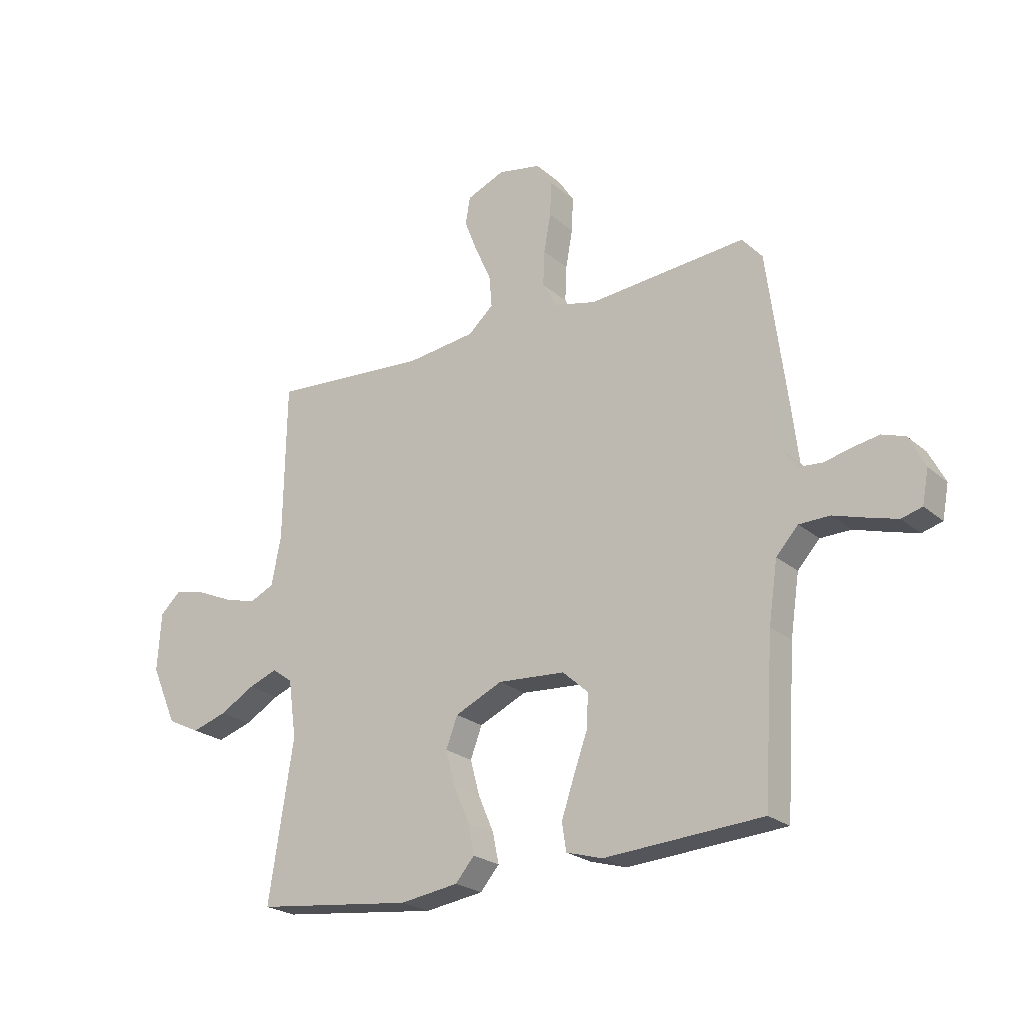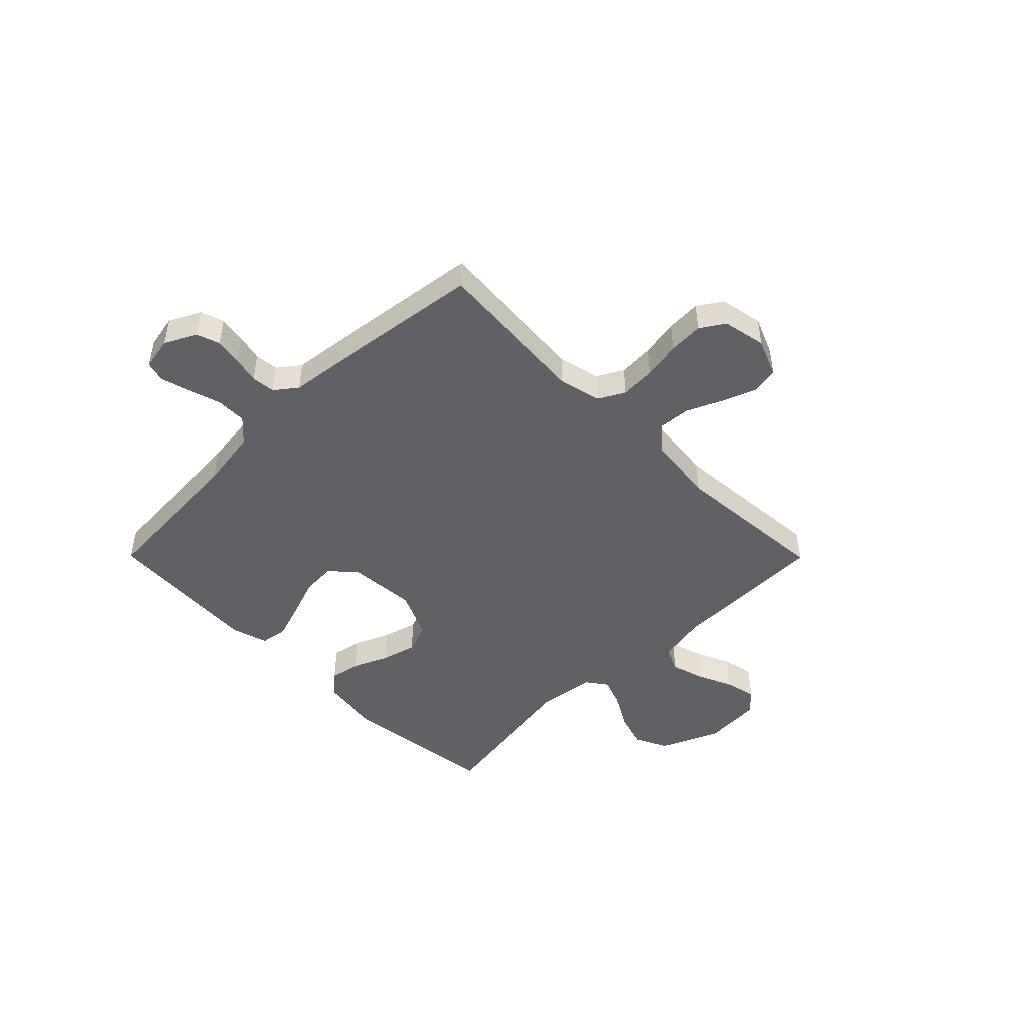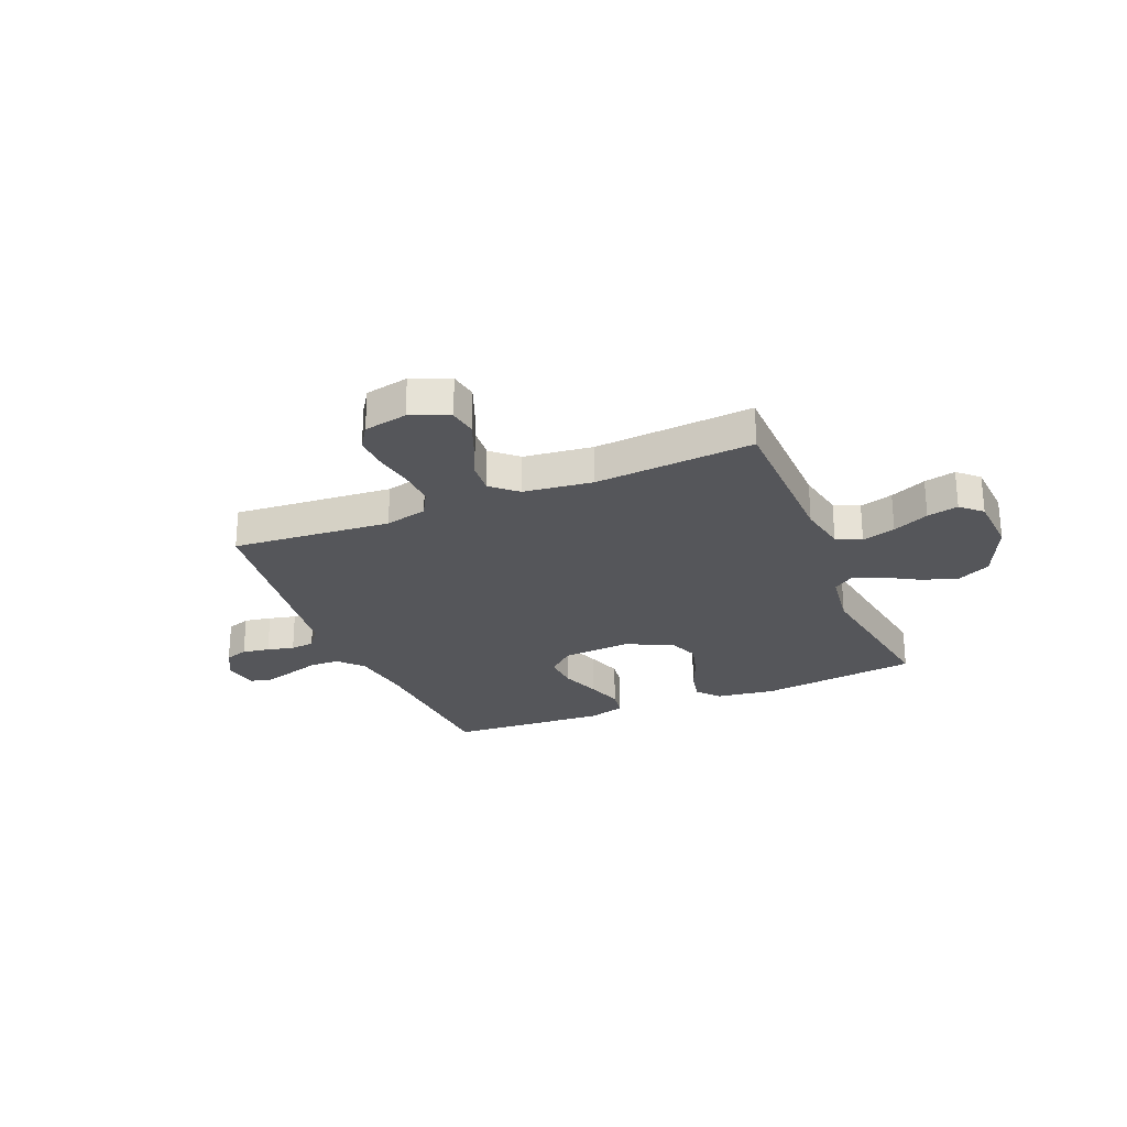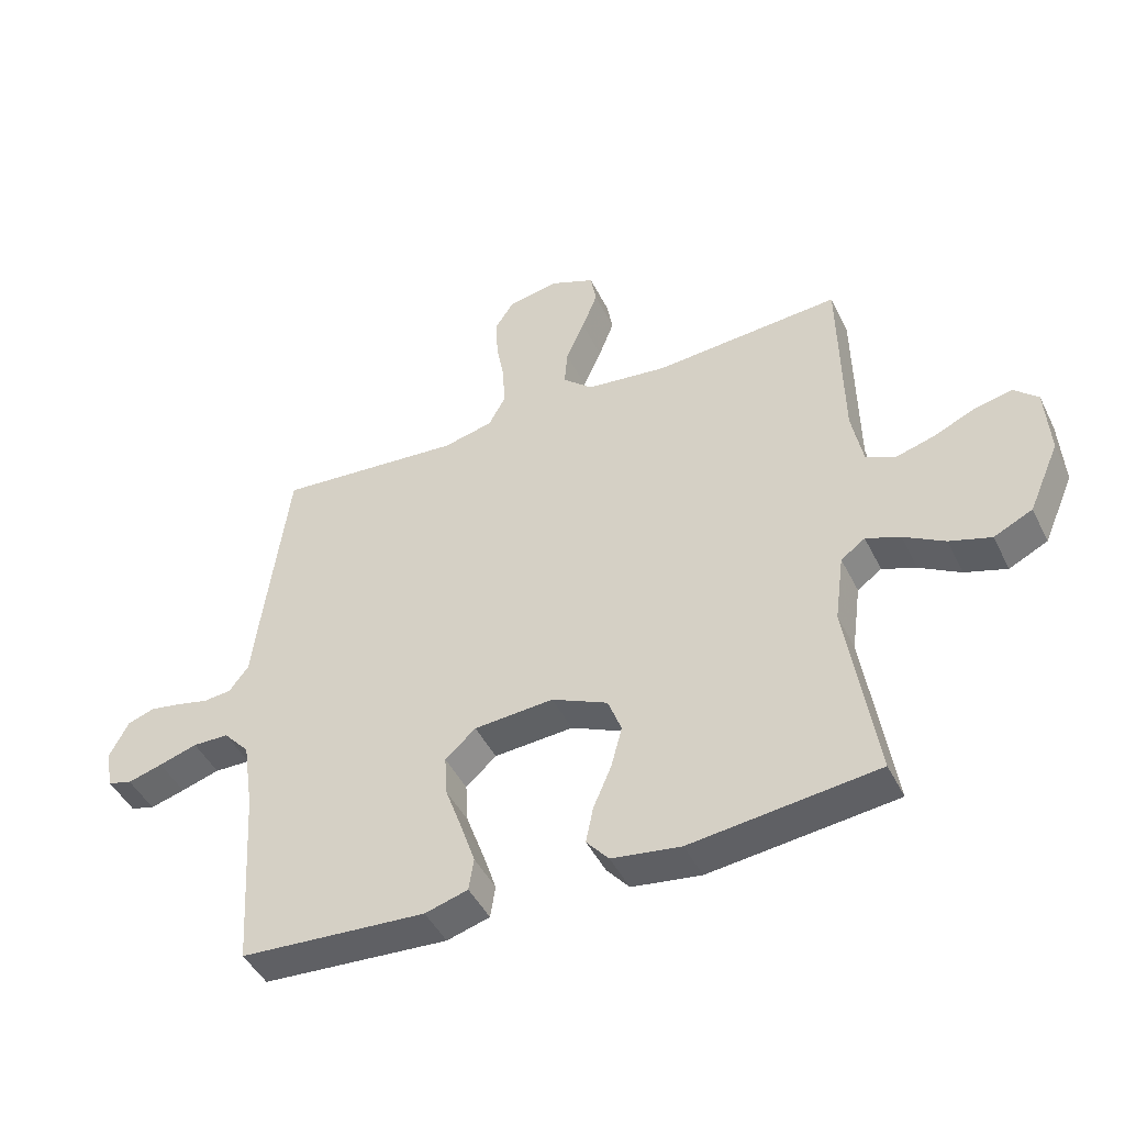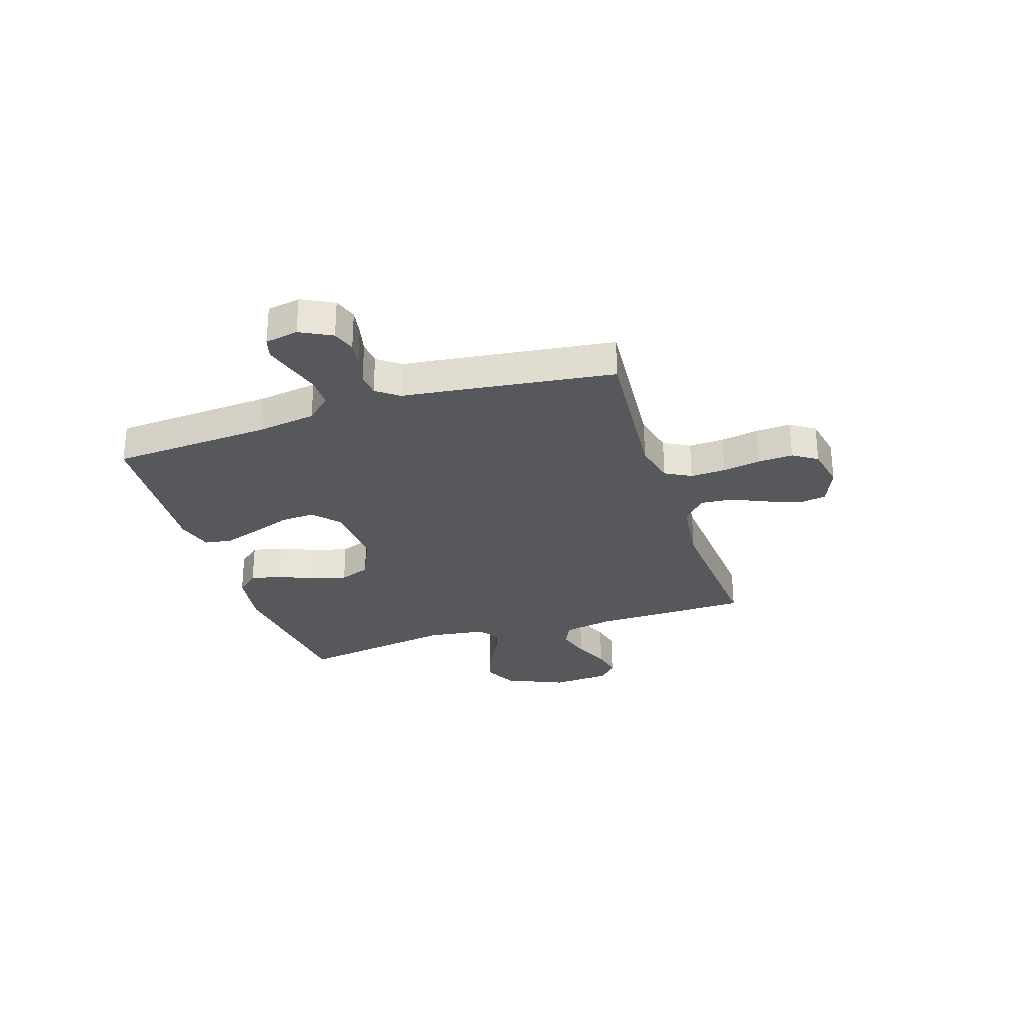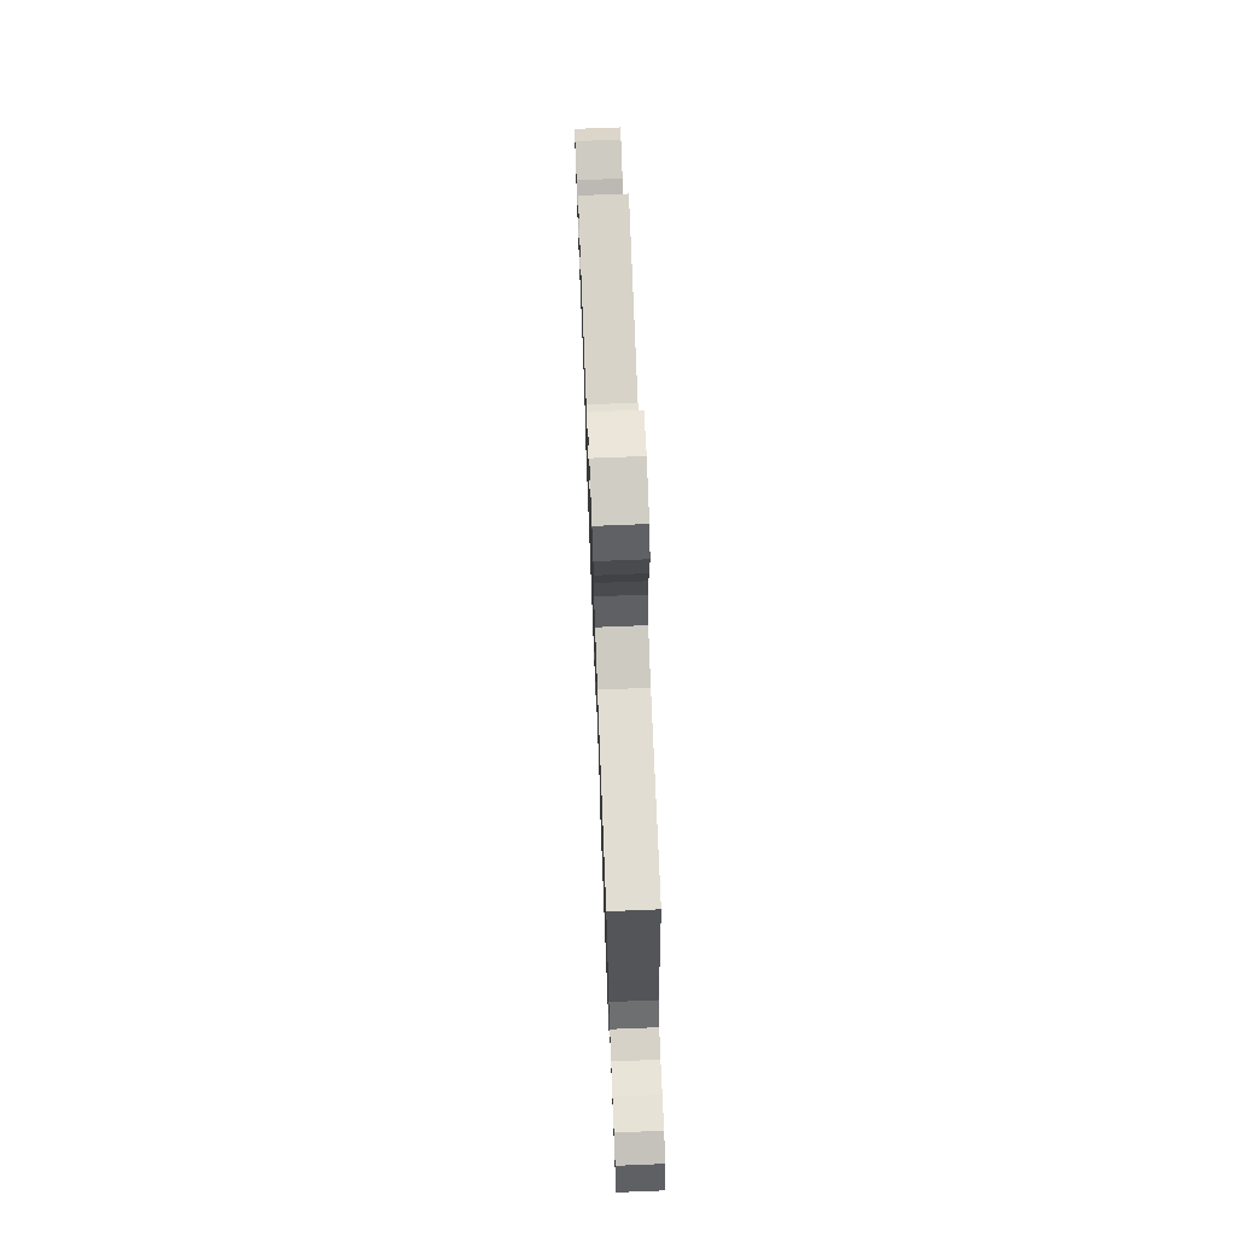
<metadata>
{"format":"obj","ext":"obj","renderer":"f3d","projection":"perspective","resolution":1024,"background":"white","views":[{"elev":-23.2,"azim":-144.5,"up":"+Z"},{"elev":-47.0,"azim":-45.2,"up":"+Y"},{"elev":-26.1,"azim":22.5,"up":"+Y"},{"elev":-45.4,"azim":25.1,"up":"+Z"},{"elev":-28.6,"azim":-72.1,"up":"+Y"},{"elev":73.0,"azim":-92.3,"up":"+Z"}]}
</metadata>
<code>
v -0.5 0.07 -0.5
v -0.519 0.07 -0.2
v -0.536 0.07 -0.086
v -0.578 0.07 -0.04
v -0.636 0.07 -0.039
v -0.698 0.07 -0.058
v -0.754 0.07 -0.074
v -0.793 0.07 -0.063
v -0.805 0.07 0
v -0.774 0.07 0.06
v -0.73 0.07 0.075
v -0.679 0.07 0.066
v -0.628 0.07 0.054
v -0.583 0.07 0.058
v -0.551 0.07 0.1
v -0.539 0.07 0.2
v -0.5 0.07 0.5
v -0.2 0.07 0.475
v -0.12 0.07 0.494
v -0.093 0.07 0.543
v -0.096 0.07 0.61
v -0.109 0.07 0.682
v -0.112 0.07 0.748
v -0.082 0.07 0.794
v 0 0.07 0.81
v 0.072 0.07 0.78
v 0.081 0.07 0.728
v 0.056 0.07 0.664
v 0.026 0.07 0.597
v 0.021 0.07 0.537
v 0.069 0.07 0.494
v 0.2 0.07 0.478
v 0.5 0.07 0.5
v 0.505 0.07 0.2
v 0.523 0.07 0.108
v 0.57 0.07 0.086
v 0.633 0.07 0.104
v 0.701 0.07 0.134
v 0.76 0.07 0.147
v 0.799 0.07 0.111
v 0.806 0.07 0
v 0.757 0.07 -0.112
v 0.695 0.07 -0.142
v 0.628 0.07 -0.121
v 0.562 0.07 -0.083
v 0.507 0.07 -0.062
v 0.468 0.07 -0.09
v 0.453 0.07 -0.2
v 0.5 0.07 -0.5
v 0.2 0.07 -0.535
v 0.089 0.07 -0.519
v 0.053 0.07 -0.477
v 0.065 0.07 -0.419
v 0.094 0.07 -0.352
v 0.112 0.07 -0.285
v 0.09 0.07 -0.227
v 0 0.07 -0.186
v -0.128 0.07 -0.195
v -0.177 0.07 -0.239
v -0.173 0.07 -0.304
v -0.146 0.07 -0.379
v -0.123 0.07 -0.448
v -0.131 0.07 -0.5
v -0.2 0.07 -0.52
v -0.5 0 -0.5
v -0.519 0 -0.2
v -0.536 0 -0.086
v -0.578 0 -0.04
v -0.636 0 -0.039
v -0.698 0 -0.058
v -0.754 0 -0.074
v -0.793 0 -0.063
v -0.805 0 0
v -0.774 0 0.06
v -0.73 0 0.075
v -0.679 0 0.066
v -0.628 0 0.054
v -0.583 0 0.058
v -0.551 0 0.1
v -0.539 0 0.2
v -0.5 0 0.5
v -0.2 0 0.475
v -0.12 0 0.494
v -0.093 0 0.543
v -0.096 0 0.61
v -0.109 0 0.682
v -0.112 0 0.748
v -0.082 0 0.794
v 0 0 0.81
v 0.072 0 0.78
v 0.081 0 0.728
v 0.056 0 0.664
v 0.026 0 0.597
v 0.021 0 0.537
v 0.069 0 0.494
v 0.2 0 0.478
v 0.5 0 0.5
v 0.505 0 0.2
v 0.523 0 0.108
v 0.57 0 0.086
v 0.633 0 0.104
v 0.701 0 0.134
v 0.76 0 0.147
v 0.799 0 0.111
v 0.806 0 0
v 0.757 0 -0.112
v 0.695 0 -0.142
v 0.628 0 -0.121
v 0.562 0 -0.083
v 0.507 0 -0.062
v 0.468 0 -0.09
v 0.453 0 -0.2
v 0.5 0 -0.5
v 0.2 0 -0.535
v 0.089 0 -0.519
v 0.053 0 -0.477
v 0.065 0 -0.419
v 0.094 0 -0.352
v 0.112 0 -0.285
v 0.09 0 -0.227
v 0 0 -0.186
v -0.128 0 -0.195
v -0.177 0 -0.239
v -0.173 0 -0.304
v -0.146 0 -0.379
v -0.123 0 -0.448
v -0.131 0 -0.5
v -0.2 0 -0.52
f 63 64 1 2
f 60 61 62 63
f 60 63 2 3
f 59 60 3 4
f 58 59 4
f 57 58 4
f 51 52 53 54
f 51 54 55
f 48 49 50 51
f 47 48 51 55
f 46 47 55 56
f 42 43 44 45
f 42 45 46
f 41 42 46
f 40 41 46
f 37 38 39 40
f 36 37 40 46
f 35 36 46 56
f 32 33 34
f 31 32 34 35
f 26 27 28 29
f 24 25 26 29
f 24 29 30
f 21 22 23 24
f 20 21 24 30
f 19 20 30 31
f 15 16 17 18
f 14 15 18 19
f 10 11 12 13
f 8 9 10 13
f 8 13 14
f 5 6 7 8
f 5 8 14
f 4 5 14 19
f 31 35 56 57
f 4 19 31 57
f 66 65 128 127
f 127 126 125 124
f 67 66 127 124
f 68 67 124 123
f 68 123 122
f 68 122 121
f 118 117 116 115
f 119 118 115
f 115 114 113 112
f 119 115 112 111
f 120 119 111 110
f 109 108 107 106
f 110 109 106
f 110 106 105
f 110 105 104
f 104 103 102 101
f 110 104 101 100
f 120 110 100 99
f 98 97 96
f 99 98 96 95
f 93 92 91 90
f 93 90 89 88
f 94 93 88
f 88 87 86 85
f 94 88 85 84
f 95 94 84 83
f 82 81 80 79
f 83 82 79 78
f 77 76 75 74
f 77 74 73 72
f 78 77 72
f 72 71 70 69
f 78 72 69
f 83 78 69 68
f 121 120 99 95
f 121 95 83 68
f 1 65 66 2
f 2 66 67 3
f 3 67 68 4
f 4 68 69 5
f 5 69 70 6
f 6 70 71 7
f 7 71 72 8
f 8 72 73 9
f 9 73 74 10
f 10 74 75 11
f 11 75 76 12
f 12 76 77 13
f 13 77 78 14
f 14 78 79 15
f 15 79 80 16
f 16 80 81 17
f 17 81 82 18
f 18 82 83 19
f 19 83 84 20
f 20 84 85 21
f 21 85 86 22
f 22 86 87 23
f 23 87 88 24
f 24 88 89 25
f 25 89 90 26
f 26 90 91 27
f 27 91 92 28
f 28 92 93 29
f 29 93 94 30
f 30 94 95 31
f 31 95 96 32
f 32 96 97 33
f 33 97 98 34
f 34 98 99 35
f 35 99 100 36
f 36 100 101 37
f 37 101 102 38
f 38 102 103 39
f 39 103 104 40
f 40 104 105 41
f 41 105 106 42
f 42 106 107 43
f 43 107 108 44
f 44 108 109 45
f 45 109 110 46
f 46 110 111 47
f 47 111 112 48
f 48 112 113 49
f 49 113 114 50
f 50 114 115 51
f 51 115 116 52
f 52 116 117 53
f 53 117 118 54
f 54 118 119 55
f 55 119 120 56
f 56 120 121 57
f 57 121 122 58
f 58 122 123 59
f 59 123 124 60
f 60 124 125 61
f 61 125 126 62
f 62 126 127 63
f 63 127 128 64
f 64 128 65 1

</code>
